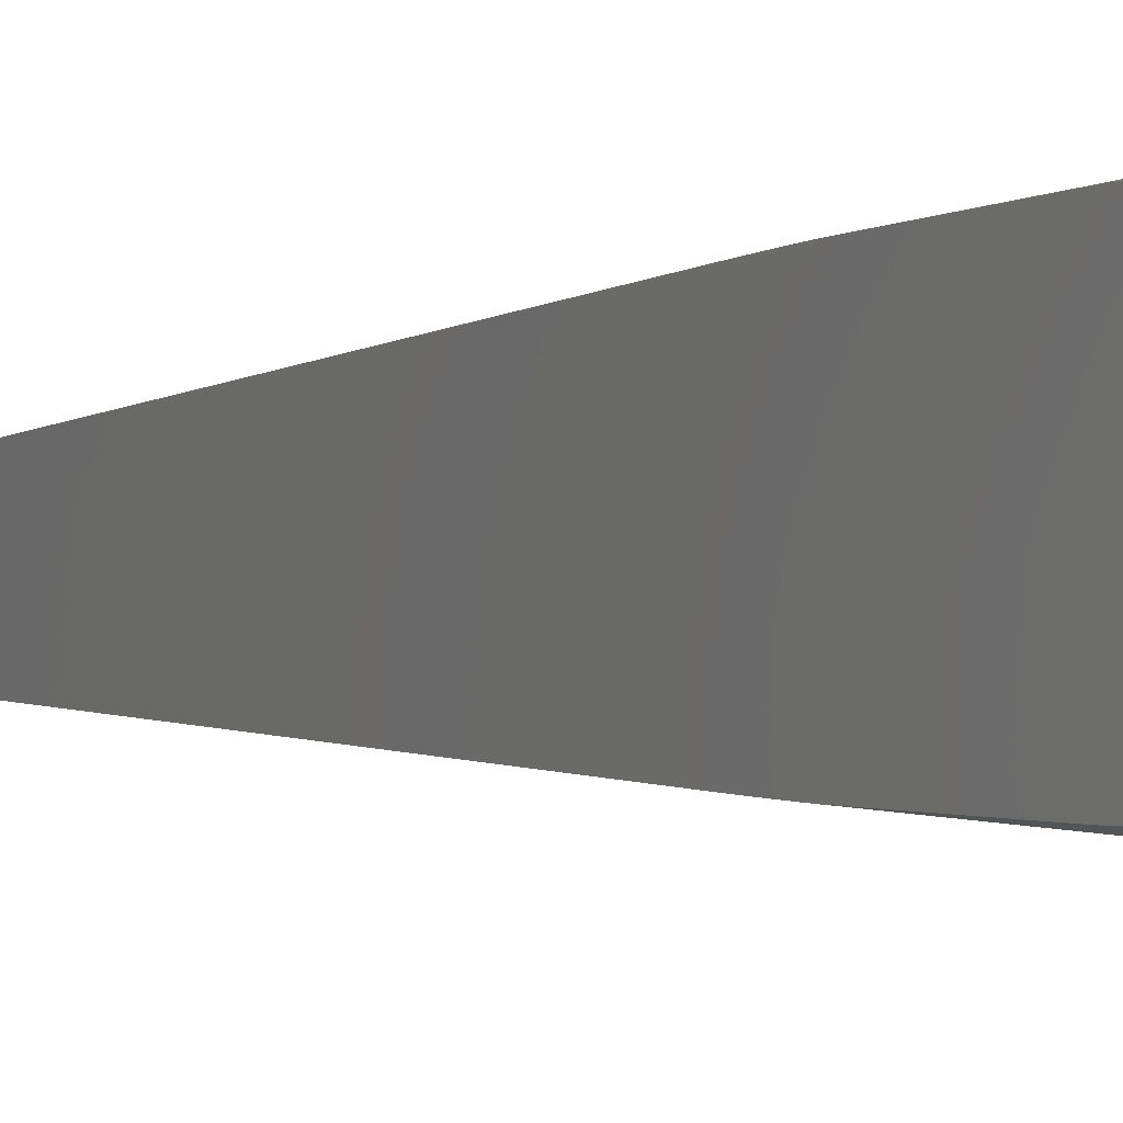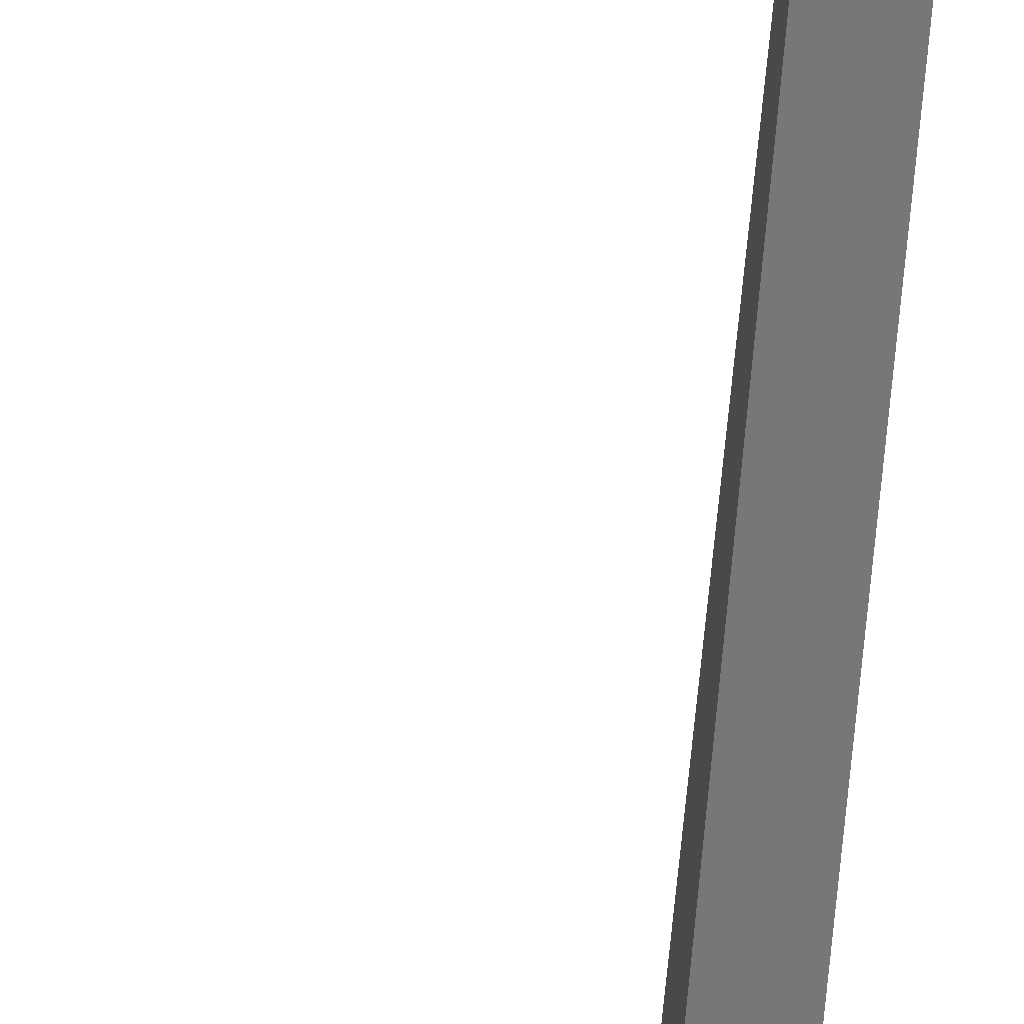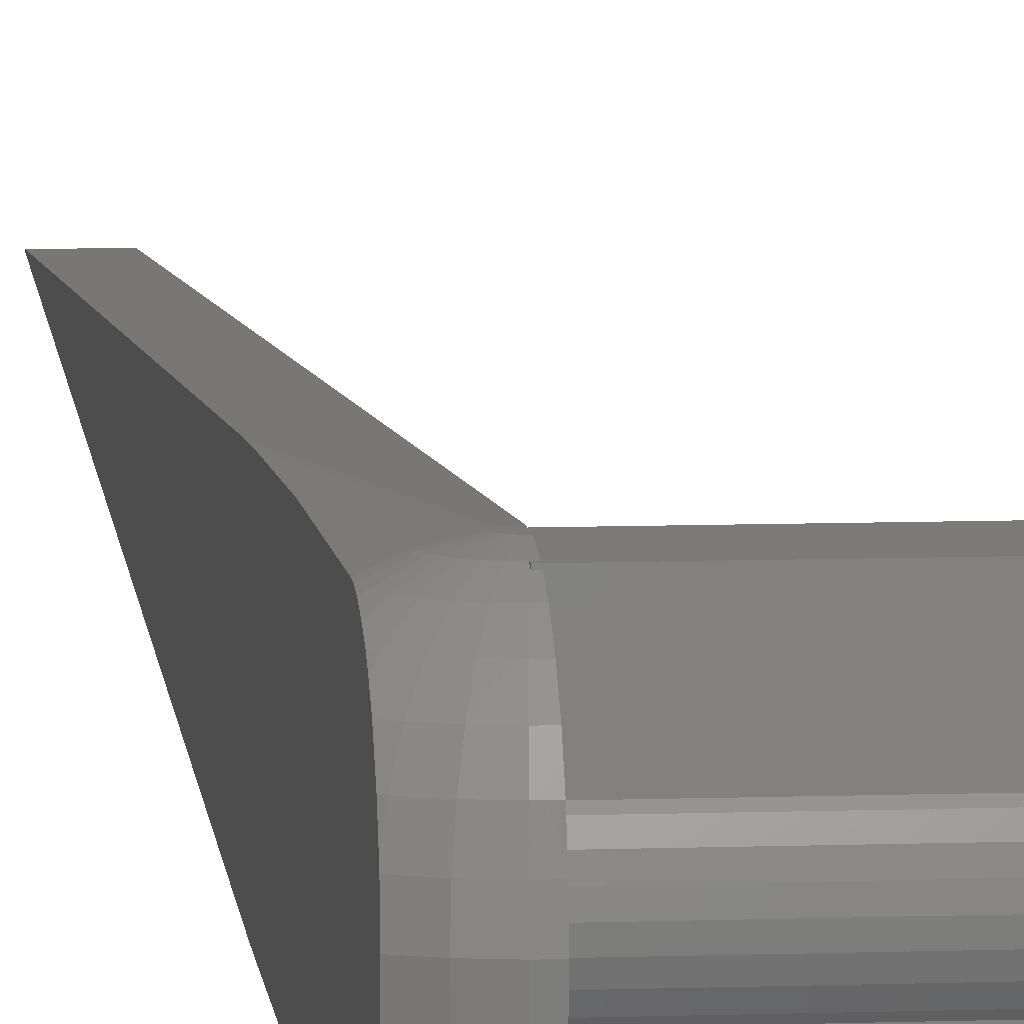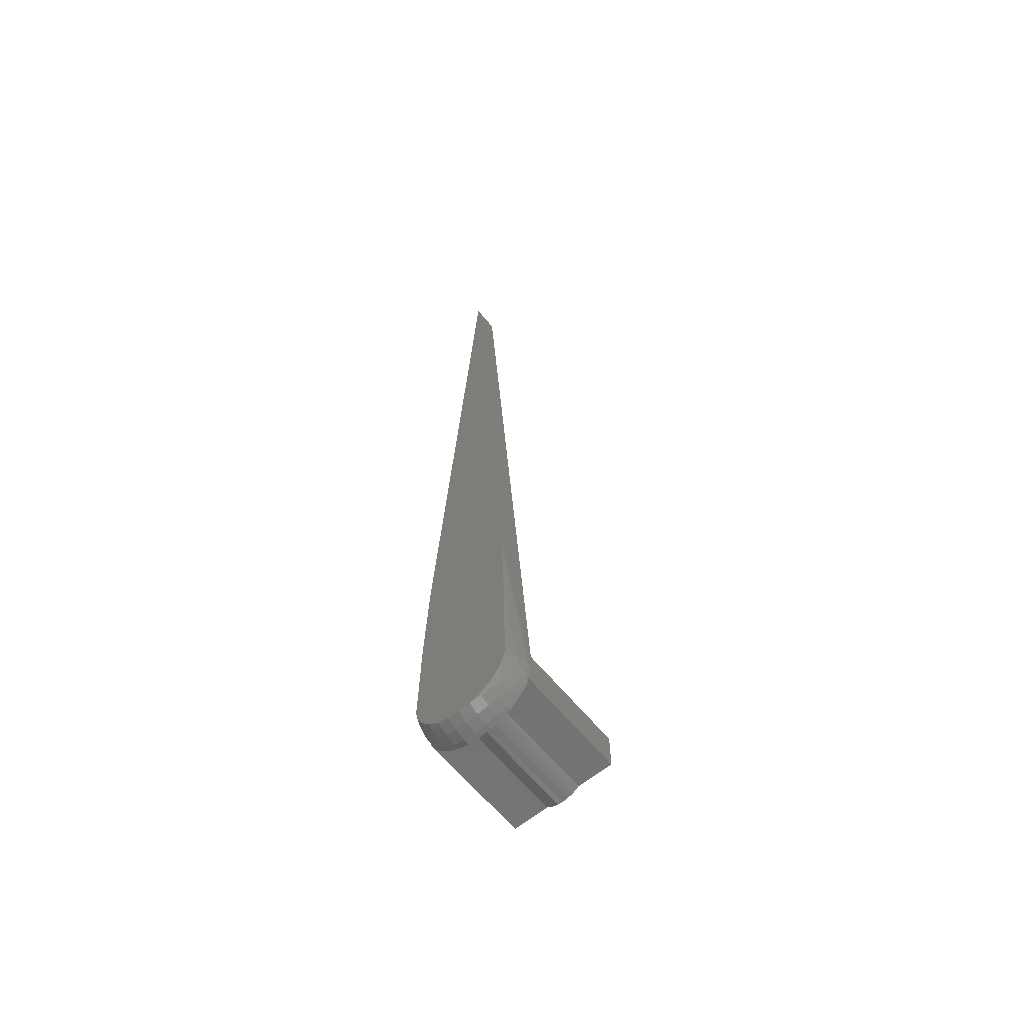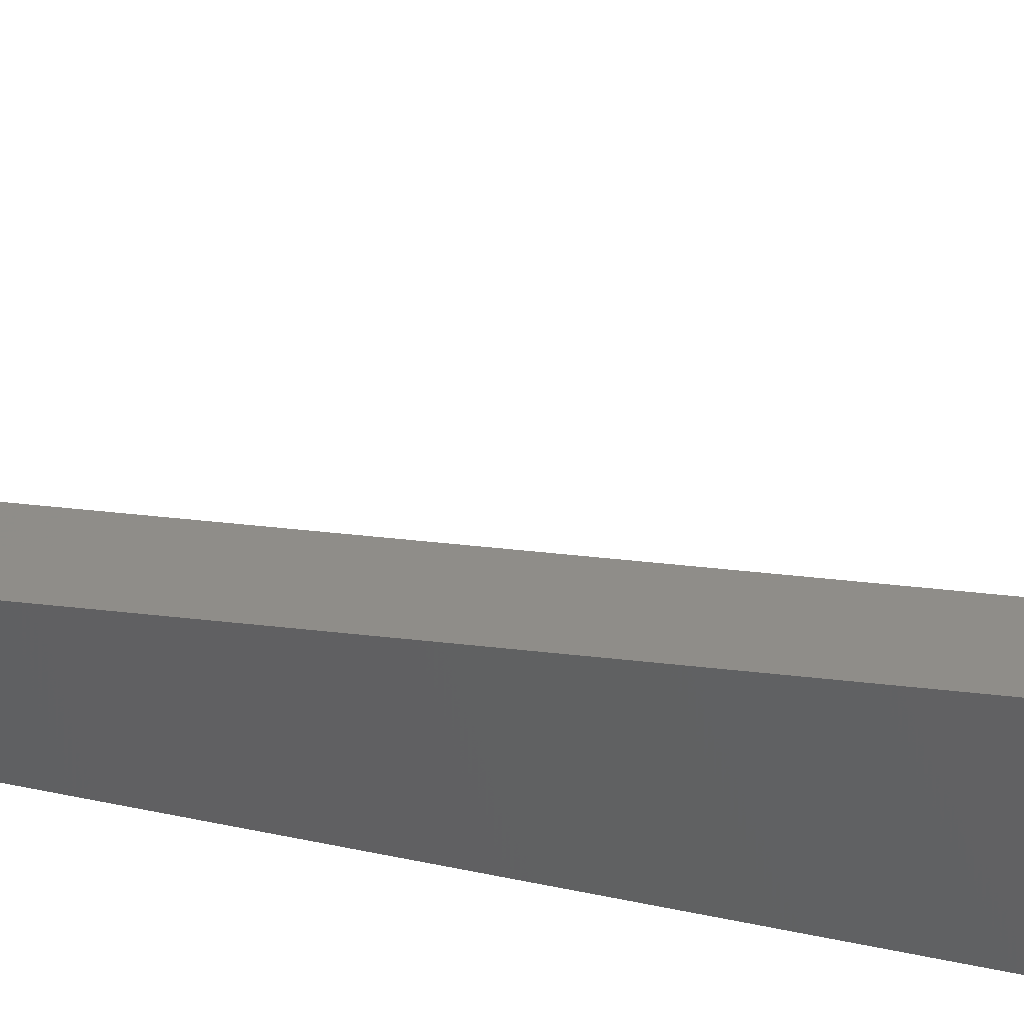
<metadata>
{"format":"stl","ext":"stl","renderer":"f3d","projection":"perspective","resolution":1024,"background":"white","views":[{"elev":-1.5,"azim":-26.0,"up":"+Z"},{"elev":-65.8,"azim":175.0,"up":"+Z"},{"elev":7.8,"azim":-6.0,"up":"+Z"},{"elev":-63.4,"azim":-50.6,"up":"+Y"},{"elev":43.2,"azim":-78.6,"up":"+Z"}]}
</metadata>
<code>
# stl→obj: 218 verts, 440 faces
v -30 2.837 0.5971
v -42.3 2.9 1.2
v -30 2.9 1.2
v -42.3 2.837 0.5971
v -30 2.649 2.38
v -42.3 2.346 2.905
v -30 2.346 2.905
v -42.3 2.649 2.38
v -42.3 -2.9 1.2
v -30 -2.837 1.803
v -42.3 -2.837 1.803
v -30 -2.9 1.2
v -30 -2.649 2.38
v -42.3 -2.649 2.38
v -42.3 2.837 1.803
v -30 2.837 1.803
v -42.3 -2.346 -0.5046
v -30 -2.649 0.02046
v -42.3 -2.649 0.02046
v -30 -2.346 -0.5046
v -30 2.346 -0.5046
v -42.3 2.649 0.02046
v -30 2.649 0.02046
v -42.3 2.346 -0.5046
v -30 2.15 -0.7224
v -42.3 2.15 -0.7224
v -42.3 -2.837 0.5971
v -30 -2.837 0.5971
v -42.3 2.15 3.122
v -30 2.15 3.122
v -42.3 -2.346 2.905
v -30 -2.15 3.122
v -42.3 -2.15 3.122
v -30 -2.346 2.905
v -42.5 -1.903 7.097
v -42.5 -2.15 7.1
v -42.5 -1.889 7.1
v -42.5 -1.905 7.097
v -42.5 -2.15 6.987
v -42.5 -2.15 -4.7
v -42.5 -1.903 -4.697
v -42.5 -1.889 -4.7
v -42.5 -1.905 -4.697
v -42.5 -2.15 -4.587
v -42.3 -2.15 -0.7224
v -30 -2.15 -0.7224
v -42.3 -1.889 7.1
v -30 2.15 7.1
v -42.3 2.15 7.1
v -30 -2.15 7.1
v -30 -2.15 -4.7
v -42.3 -1.889 -4.7
v -30 2.15 -4.7
v -42.3 2.15 -4.7
v -42.3 -2.15 6.987
v -42.3 -2.15 -4.587
v -42.3 -6.166 1.2
v -42.93 -6.031 2.489
v -42.95 -6.166 1.2
v -42.3 -6.031 2.489
v -42.3 100 1.175
v -45.3 100 1.25
v -42.3 100 1.25
v -45.3 100 1.175
v -42.93 -0.1347 7.366
v -44.17 -0.3983 7.097
v -44.05 -0.7793 7.097
v -42.95 0 7.366
v -44.22 0 7.097
v -42.3 -4.126 -3.408
v -42.62 -3.083 -4.169
v -42.3 -3.083 -4.169
v -42.73 -4.126 -3.408
v -44.17 0.3983 7.097
v -45.3 -4.528 4.081
v -45.3 -4.783 3.722
v -45.13 -4.905 3.722
v -43.85 -1.126 7.097
v -44.81 -1.822 6.569
v -44.37 -2.304 6.569
v -42.62 -3.083 6.569
v -43.26 -2.948 6.569
v -42.73 -4.126 5.808
v -43.85 -4.77 4.844
v -44.05 -5.387 3.722
v -42.82 -4.988 4.844
v -42.62 -0.5613 7.366
v -43.26 -1.659 7.097
v -42.89 -1.822 7.097
v -45.3 10.75 6.468
v -45.3 0 6.614
v -42.89 -5.633 3.722
v -42.3 -5.633 3.722
v -42.82 -0.3809 7.366
v -42.82 -4.988 -2.444
v -44.05 -5.387 -1.322
v -43.85 -4.77 -2.444
v -45.3 -5.255 -0.1201
v -44.17 -5.768 -0.08905
v -45.3 -5.266 -0.08905
v -44.37 -2.304 -4.169
v -44.81 -1.822 -4.169
v -43.85 -1.126 -4.697
v -45.08 -3.083 -3.408
v -45.3 -3.332 -3.036
v -45.3 -2.834 -3.408
v -44.81 -4.344 -2.444
v -45.3 -4.528 -1.681
v -45.3 -3.986 -2.444
v -45.13 -4.905 -1.322
v -45.3 21.87 6.047
v -42.73 0.4816 7.366
v -45.3 22.56 6.009
v -42.82 0.3809 7.366
v -45.3 11.47 6.446
v -42.62 0.5613 7.366
v -45.3 23.35 5.964
v -42.93 0.1347 7.366
v -45.3 20.92 6.093
v -45.3 -0.6259 6.585
v -42.89 -0.2636 7.366
v -45.13 -1.261 6.569
v -43.58 -1.424 7.097
v -42.89 0.2636 7.366
v -45.3 21.32 6.075
v -44.37 -3.593 -3.408
v -42.89 -5.633 -1.322
v -42.3 -6.031 -0.08905
v -42.93 -6.031 -0.08905
v -42.3 -5.633 -1.322
v -45.3 -5.271 2.452
v -45.3 -5.414 1.2
v -44.22 -5.897 1.2
v -43.85 -2.685 6.569
v -44.37 -3.593 5.808
v -43.26 -2.948 -4.169
v -45.3 11.48 -4.044
v -42.93 0.1347 -4.966
v -44.17 0.3983 -4.697
v -45.3 20.93 -3.688
v -45.3 -1.638 -3.925
v -45.3 -2.18 -3.727
v -45.13 -1.261 -4.169
v -43.58 -1.424 -4.697
v -45.3 -2.401 -3.619
v -45.3 -0.7438 6.569
v -45.3 -1.206 6.465
v -45.08 -3.083 5.808
v -45.3 21.88 -3.641
v -42.73 0.4816 -4.966
v -42.82 0.3809 -4.966
v -45.3 22.57 -3.603
v -42.37 -0.6445 -4.966
v -42.5 -0.6164 -4.966
v -44.81 -4.344 4.844
v -42.3 -4.988 4.844
v -44.17 -5.768 2.489
v -45.3 -5.255 2.52
v -45.3 -5.266 2.489
v -45.3 -5.196 -0.2876
v -45.3 -4.783 -1.322
v -42.93 -0.1347 -4.966
v -44.17 -0.3983 -4.697
v -42.95 0 -4.966
v -43.85 -2.685 -4.169
v -43.26 -1.659 -4.697
v -42.62 -0.5613 -4.966
v -42.73 -0.4816 -4.966
v -42.73 -0.4816 7.366
v -45.3 -0.6479 6.583
v -45.3 -3.332 5.436
v -45.3 -3.69 5.112
v -42.89 -1.822 -4.697
v -45.3 25.07 -3.457
v -42.3 0.6445 -4.966
v -42.37 0.6445 -4.966
v -45.3 21.32 -3.67
v -42.89 0.2636 -4.966
v -45.3 23.36 -3.559
v -42.5 0.6164 -4.966
v -42.62 0.5613 -4.966
v -45.3 24.21 -3.509
v -45.3 -3.986 4.844
v -45.3 -5.271 -0.0518
v -43.58 -3.946 -3.408
v -42.3 -4.988 -2.444
v -45.3 -1.206 -4.065
v -45.3 -0.7438 -4.169
v -45.3 -1.336 -4.036
v -45.3 -0.6377 6.584
v -45.3 -1.336 6.436
v -45.3 -1.638 6.325
v -43.58 -3.946 5.808
v -45.3 -5.196 2.688
v -42.82 -0.3809 -4.966
v -45.3 -0.6479 -4.183
v -44.05 -0.7793 -4.697
v -45.3 -0.6377 -4.184
v -45.3 25.06 5.863
v -42.3 0.6445 7.366
v -42.37 0.6445 7.366
v -42.37 -0.6445 7.366
v -42.3 -0.6445 7.366
v -42.3 -4.126 5.808
v -45.3 -3.69 -2.712
v -45.3 -2.834 5.808
v -45.3 -2.18 6.127
v -42.5 -0.6164 7.366
v -45.3 24.2 5.915
v -42.5 0.6164 7.366
v -42.3 -3.083 6.569
v -45.3 -2.401 6.019
v -45.3 10.76 -4.065
v -44.22 0 -4.697
v -42.3 -0.6445 -4.966
v -42.89 -0.2636 -4.966
v -45.3 -0.6259 -4.185
v -45.3 0 -4.214
f 1 2 3
f 2 1 4
f 5 6 7
f 6 5 8
f 9 10 11
f 10 9 12
f 11 13 14
f 13 11 10
f 3 15 16
f 15 3 2
f 17 18 19
f 18 17 20
f 21 22 23
f 22 21 24
f 16 8 5
f 8 16 15
f 25 24 21
f 24 25 26
f 23 4 1
f 4 23 22
f 27 12 9
f 12 27 28
f 7 29 30
f 29 7 6
f 31 32 33
f 32 31 34
f 35 36 37
f 38 36 35
f 36 38 39
f 40 41 42
f 40 43 41
f 43 40 44
f 45 20 17
f 20 45 46
f 19 28 27
f 28 19 18
f 14 34 31
f 34 14 13
f 47 48 49
f 48 47 50
f 36 47 37
f 47 36 50
f 36 37 37
f 51 52 53
f 40 52 51
f 52 40 42
f 42 40 42
f 53 52 54
f 30 49 48
f 49 30 29
f 53 26 25
f 26 53 54
f 55 36 39
f 36 55 50
f 33 50 55
f 50 33 32
f 44 40 56
f 56 46 45
f 51 56 40
f 56 51 46
f 13 32 34
f 10 32 13
f 32 10 46
f 46 18 20
f 28 46 10
f 46 28 18
f 28 10 12
f 32 30 48
f 30 32 25
f 32 48 50
f 46 25 32
f 25 46 53
f 53 46 51
f 16 1 3
f 30 16 5
f 16 30 1
f 30 5 7
f 25 1 30
f 1 25 23
f 23 25 21
f 57 58 59
f 58 57 60
f 61 62 63
f 62 61 64
f 65 66 67
f 68 69 66
f 68 66 65
f 70 71 72
f 71 70 73
f 74 69 68
f 75 76 77
f 78 79 80
f 81 82 83
f 84 85 86
f 87 88 89
f 90 91 69
f 60 92 58
f 92 60 93
f 94 67 78
f 95 96 97
f 98 99 100
f 99 98 96
f 101 102 103
f 104 105 106
f 107 108 109
f 108 107 110
f 111 112 113
f 112 111 114
f 90 74 115
f 74 90 69
f 113 116 117
f 116 113 112
f 115 118 119
f 118 115 74
f 91 120 69
f 65 67 121
f 78 122 79
f 123 80 88
f 119 124 125
f 124 119 118
f 121 67 94
f 83 84 86
f 97 107 126
f 127 128 129
f 128 127 130
f 131 132 133
f 134 135 82
f 71 136 43
f 137 138 139
f 138 137 140
f 141 102 142
f 102 141 143
f 144 101 103
f 106 101 104
f 101 106 145
f 118 74 68
f 125 114 111
f 114 125 124
f 146 147 122
f 80 148 135
f 149 150 151
f 150 149 152
f 41 43 42
f 42 153 42
f 42 154 153
f 154 42 43
f 80 135 134
f 84 155 85
f 93 86 92
f 86 93 156
f 135 155 84
f 157 158 159
f 158 157 85
f 110 160 161
f 127 99 96
f 162 163 164
f 165 101 166
f 126 104 101
f 165 126 101
f 167 144 168
f 94 78 169
f 169 78 123
f 146 67 170
f 67 146 122
f 67 122 78
f 78 80 123
f 171 135 148
f 135 171 172
f 102 143 103
f 43 136 173
f 174 175 176
f 175 174 61
f 61 174 64
f 177 151 178
f 151 177 149
f 179 180 181
f 180 179 182
f 182 176 180
f 176 182 174
f 75 155 183
f 155 75 77
f 131 157 159
f 157 131 133
f 59 99 129
f 92 157 58
f 59 133 99
f 99 184 100
f 184 99 133
f 133 132 184
f 96 160 110
f 160 96 98
f 96 110 107
f 97 126 185
f 95 130 127
f 130 95 186
f 143 187 188
f 143 189 187
f 143 141 189
f 145 102 101
f 102 145 142
f 73 136 71
f 110 161 108
f 170 66 190
f 66 170 67
f 120 66 69
f 66 120 190
f 191 192 122
f 147 191 122
f 193 135 84
f 193 84 83
f 38 82 81
f 89 82 38
f 172 155 135
f 155 172 183
f 76 194 77
f 73 97 185
f 136 126 165
f 173 136 166
f 136 165 166
f 152 181 150
f 181 152 179
f 168 103 195
f 196 163 197
f 163 196 198
f 140 178 138
f 178 140 177
f 199 200 63
f 199 63 62
f 200 199 201
f 202 47 203
f 47 202 37
f 35 38 38
f 156 83 86
f 83 156 204
f 85 157 92
f 86 85 92
f 129 57 59
f 57 129 128
f 129 99 127
f 96 107 97
f 127 96 95
f 205 104 126
f 104 205 105
f 109 126 107
f 126 109 205
f 197 163 162
f 206 171 148
f 82 135 193
f 82 193 83
f 88 134 82
f 88 82 89
f 192 79 122
f 79 192 207
f 88 80 134
f 185 126 136
f 73 185 136
f 103 143 197
f 188 197 143
f 197 188 196
f 103 197 195
f 208 89 38
f 209 201 199
f 201 209 210
f 38 38 39
f 39 211 55
f 39 81 211
f 81 39 38
f 81 204 211
f 204 81 83
f 194 85 77
f 85 194 158
f 155 77 85
f 157 133 59
f 58 157 59
f 95 97 73
f 73 186 95
f 186 73 70
f 144 103 168
f 173 166 167
f 72 44 56
f 44 43 43
f 44 71 43
f 71 44 72
f 87 123 88
f 169 123 87
f 207 80 79
f 80 207 212
f 212 148 80
f 148 212 206
f 213 139 214
f 139 213 137
f 154 215 153
f 167 215 154
f 215 167 175
f 175 180 176
f 181 175 167
f 175 181 180
f 168 181 167
f 168 150 181
f 195 150 168
f 195 151 150
f 216 151 195
f 216 178 151
f 162 178 216
f 162 138 178
f 138 162 164
f 43 173 154
f 154 173 167
f 43 43 41
f 52 153 215
f 153 52 42
f 87 89 208
f 214 217 218
f 214 218 213
f 163 214 164
f 166 144 167
f 166 101 144
f 117 210 209
f 210 117 116
f 202 37 37
f 208 37 202
f 38 37 208
f 37 38 35
f 217 163 198
f 163 217 214
f 216 197 162
f 195 197 216
f 164 214 139
f 164 139 138
f 210 200 201
f 116 200 210
f 200 116 203
f 203 208 202
f 87 203 116
f 203 87 208
f 112 87 116
f 112 169 87
f 114 169 112
f 114 94 169
f 124 94 114
f 124 121 94
f 118 121 124
f 118 65 121
f 65 118 68
f 63 15 2
f 49 15 63
f 15 49 8
f 8 49 6
f 200 49 63
f 47 200 203
f 200 47 49
f 4 63 2
f 54 63 4
f 54 4 22
f 54 22 24
f 54 24 26
f 63 54 61
f 54 175 61
f 52 175 54
f 175 52 215
f 6 49 29
f 211 33 55
f 204 33 211
f 156 33 204
f 93 31 156
f 33 156 31
f 186 45 17
f 130 17 19
f 130 19 27
f 45 72 56
f 128 27 9
f 31 93 14
f 14 93 11
f 45 70 72
f 60 11 93
f 45 186 70
f 11 60 9
f 17 130 186
f 57 9 60
f 27 128 130
f 9 57 128
f 174 62 64
f 174 199 62
f 182 199 174
f 182 209 199
f 179 209 182
f 179 117 209
f 152 117 179
f 152 113 117
f 149 113 152
f 149 111 113
f 177 111 149
f 177 125 111
f 140 125 177
f 140 119 125
f 137 119 140
f 137 115 119
f 213 115 137
f 213 90 115
f 218 90 213
f 218 91 90
f 187 218 217
f 218 141 91
f 196 217 198
f 192 91 141
f 188 217 196
f 147 91 192
f 217 188 187
f 218 187 141
f 91 147 120
f 120 146 170
f 141 187 189
f 146 120 147
f 120 170 190
f 147 192 191
f 145 141 142
f 141 145 192
f 212 192 145
f 192 212 207
f 105 145 106
f 205 145 105
f 145 205 212
f 212 171 206
f 172 212 205
f 212 172 171
f 108 205 109
f 205 108 172
f 75 172 108
f 172 75 183
f 160 108 161
f 108 160 75
f 194 75 160
f 75 194 76
f 184 160 98
f 132 160 184
f 184 98 100
f 160 132 194
f 194 131 158
f 158 131 159
f 194 132 131

</code>
